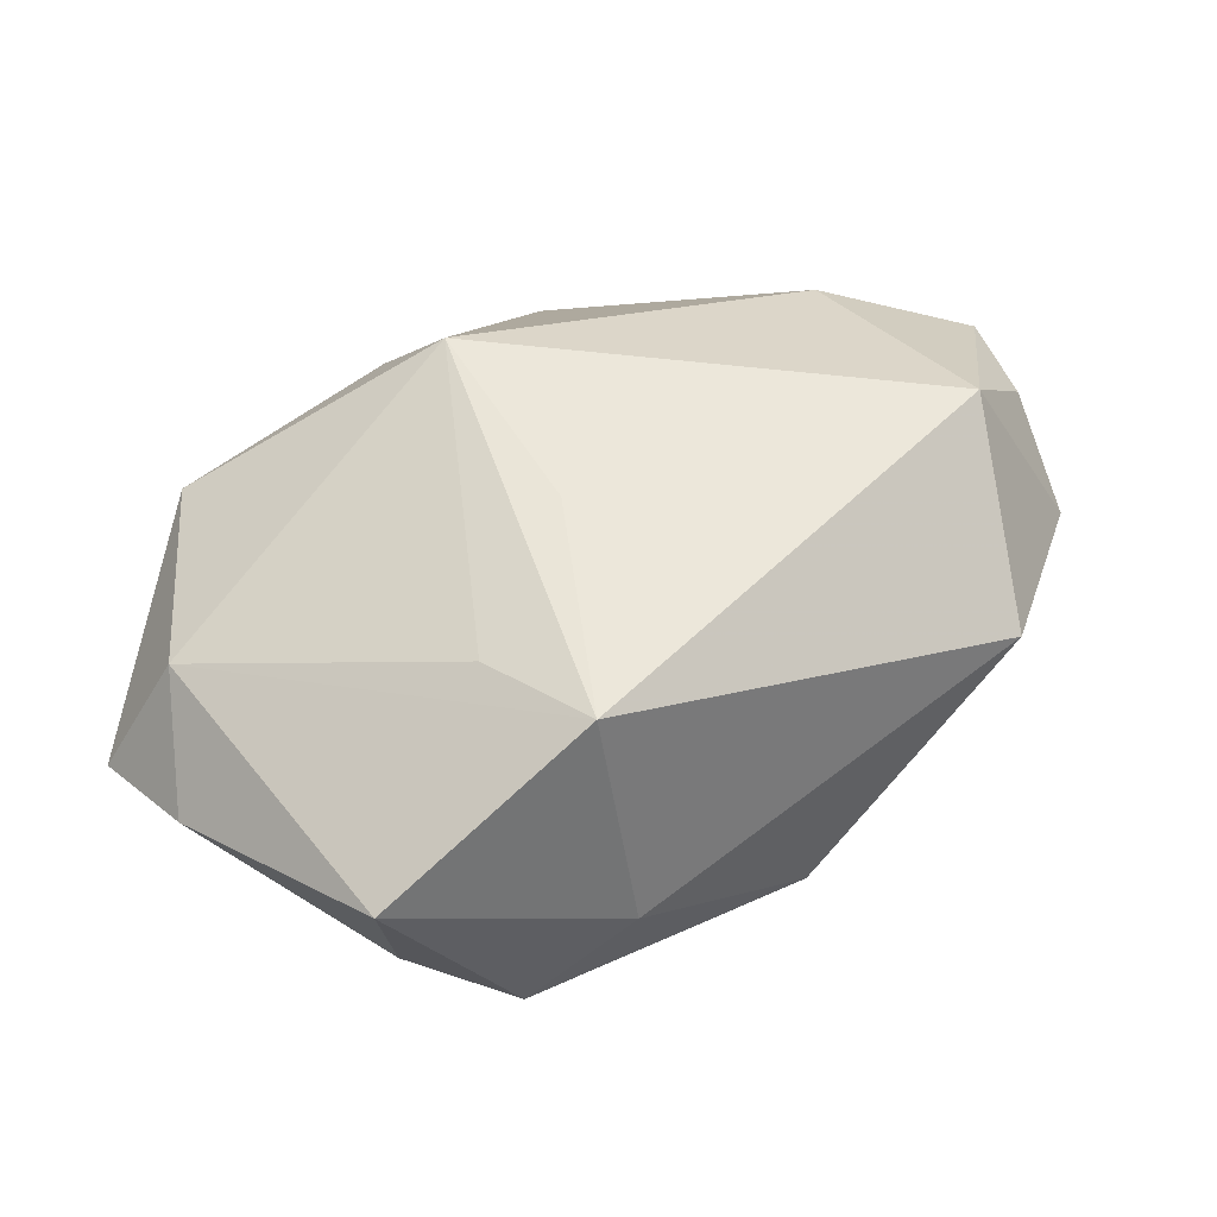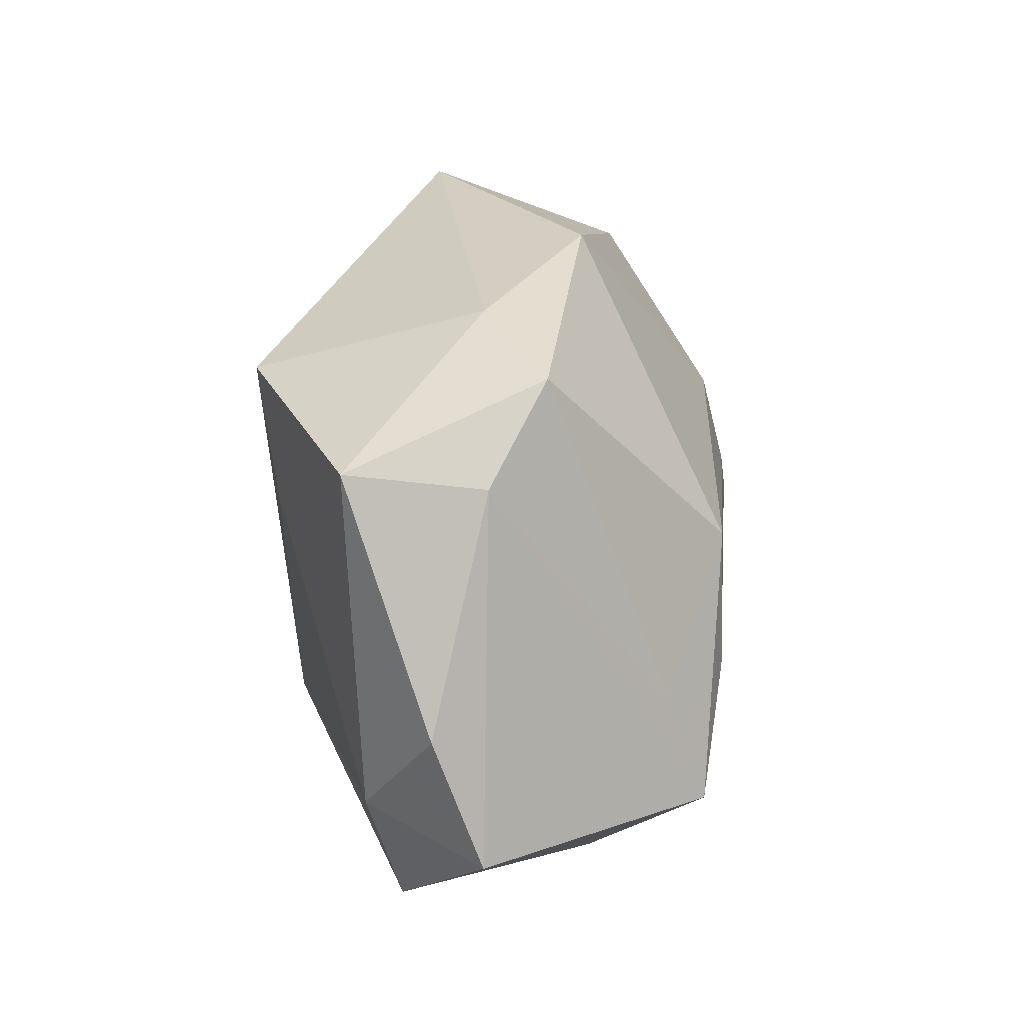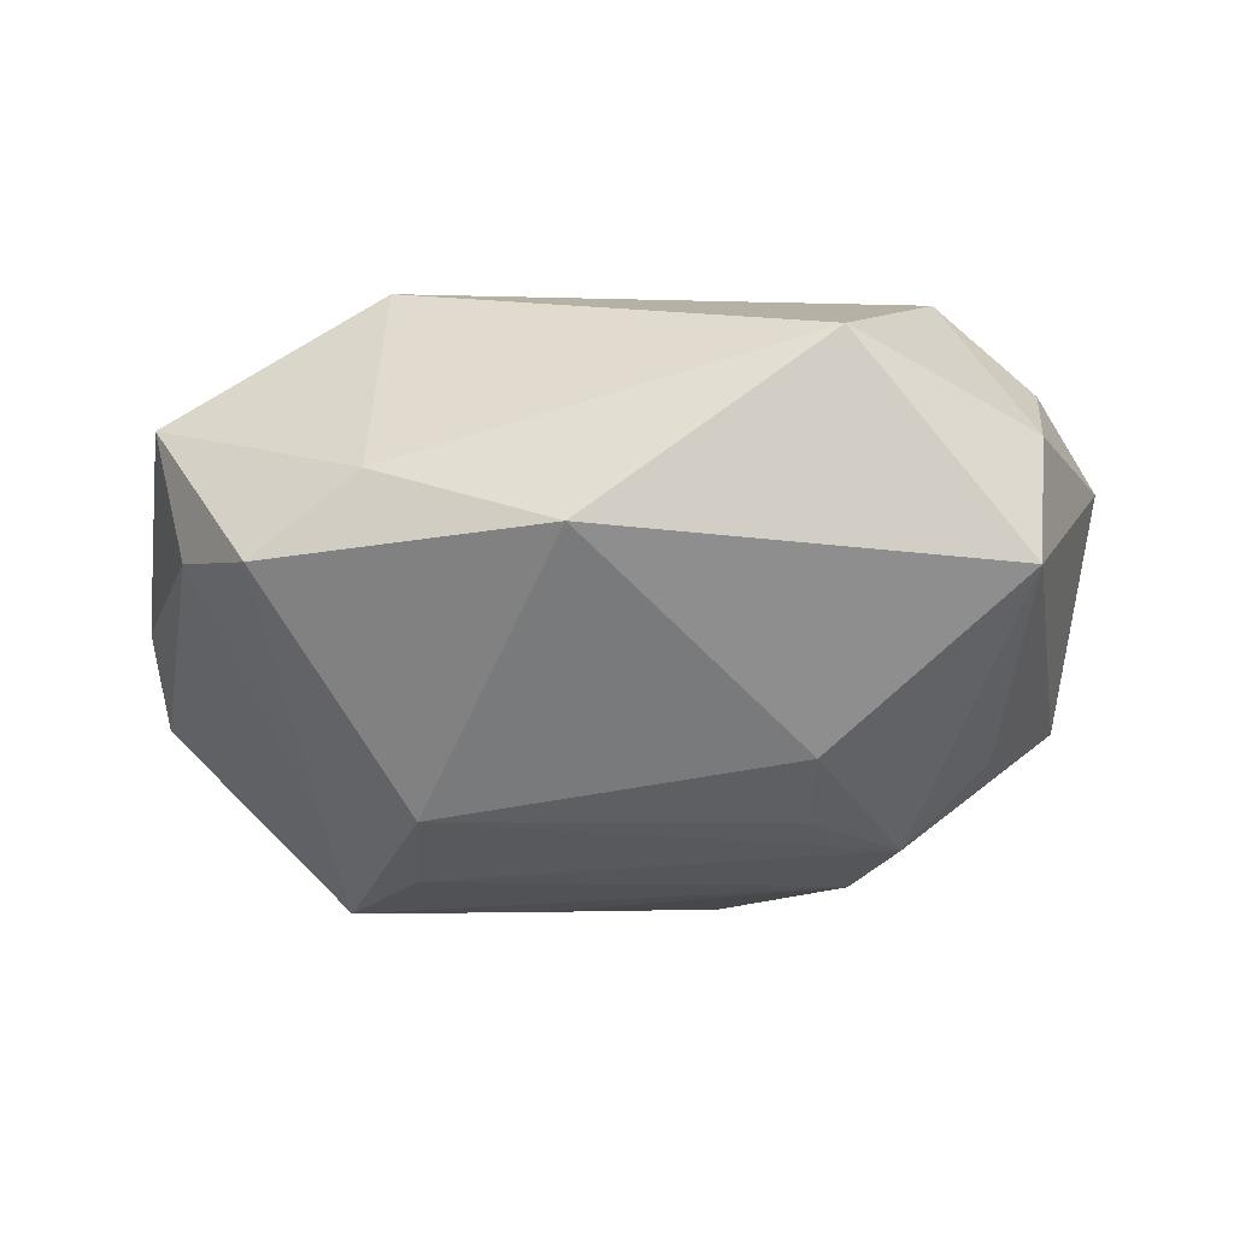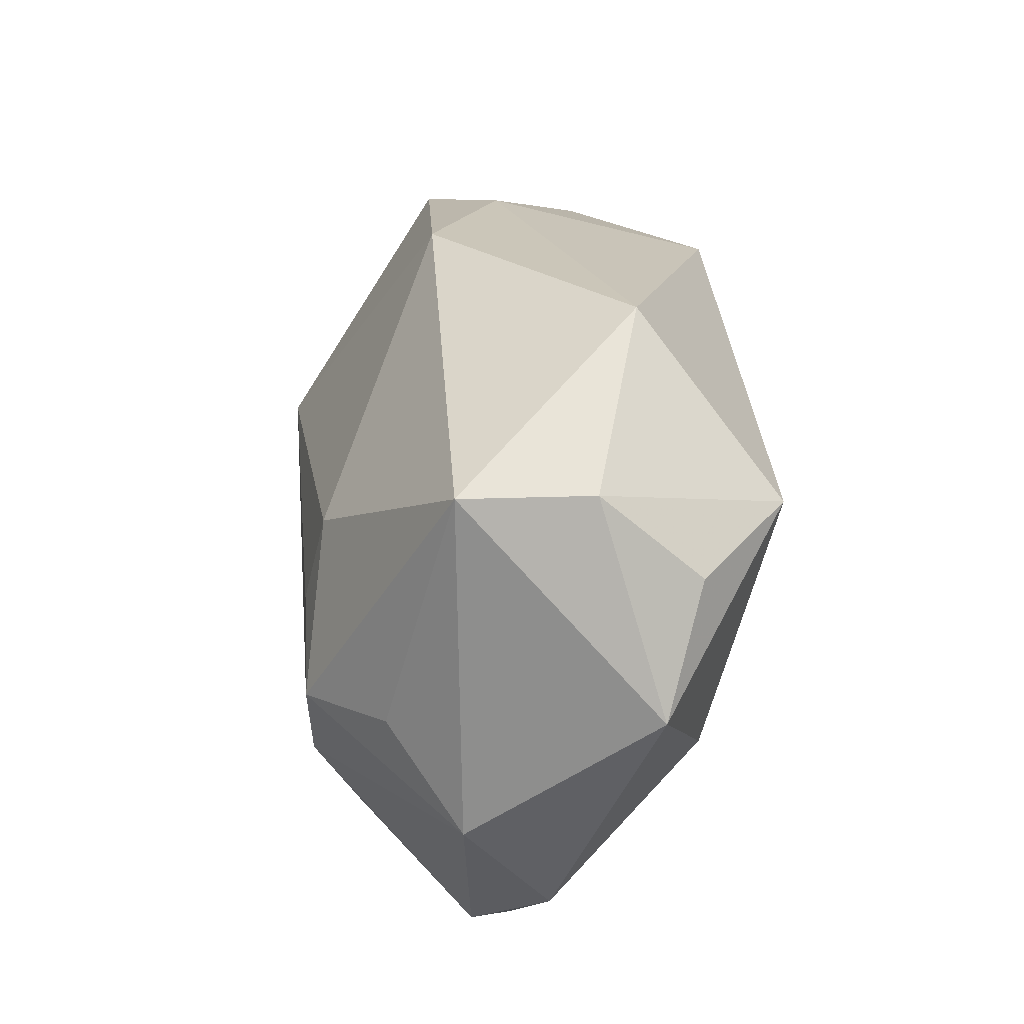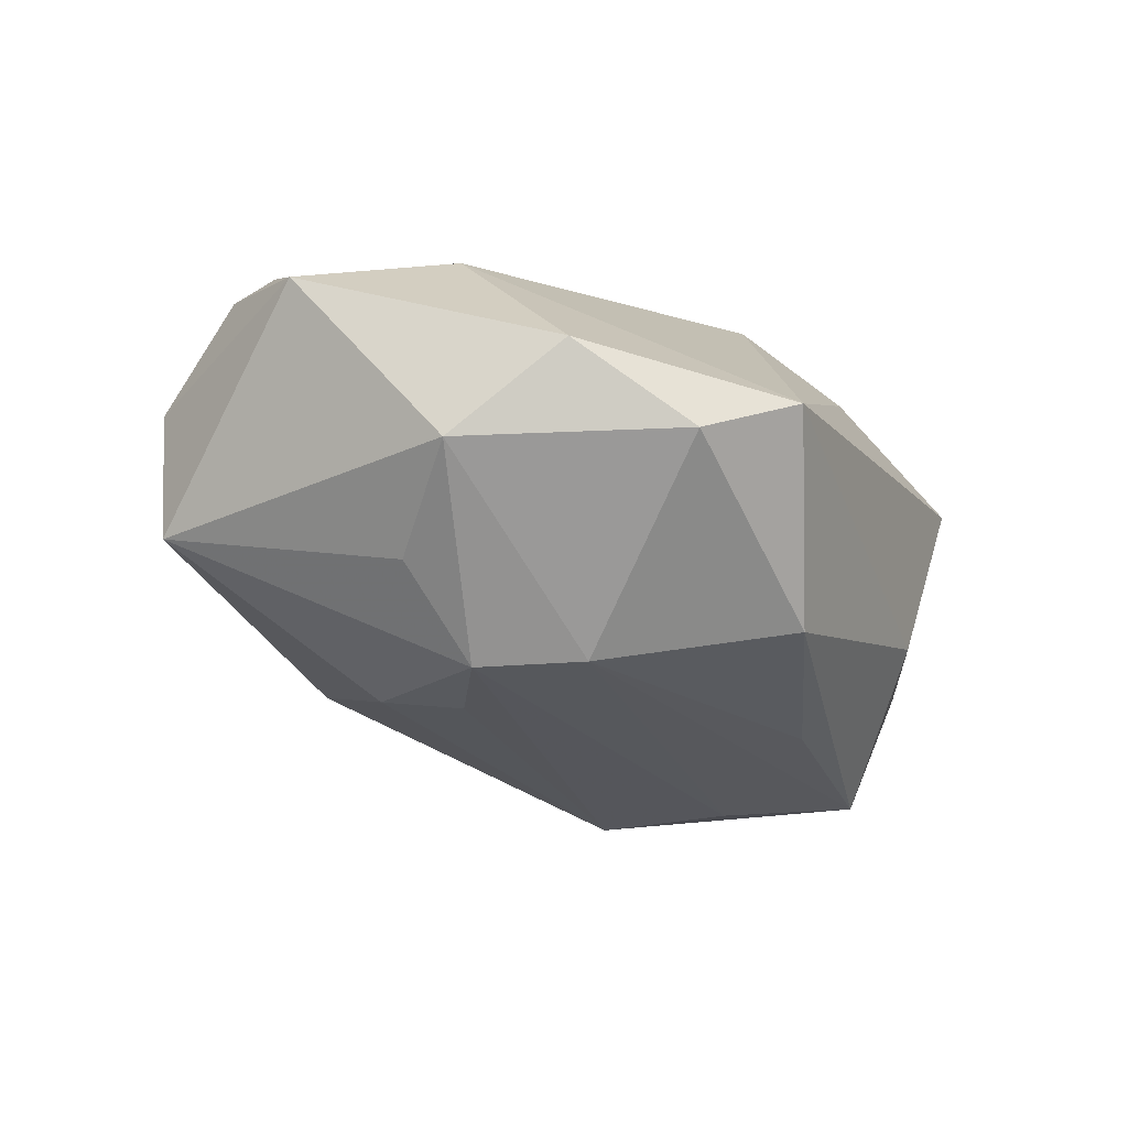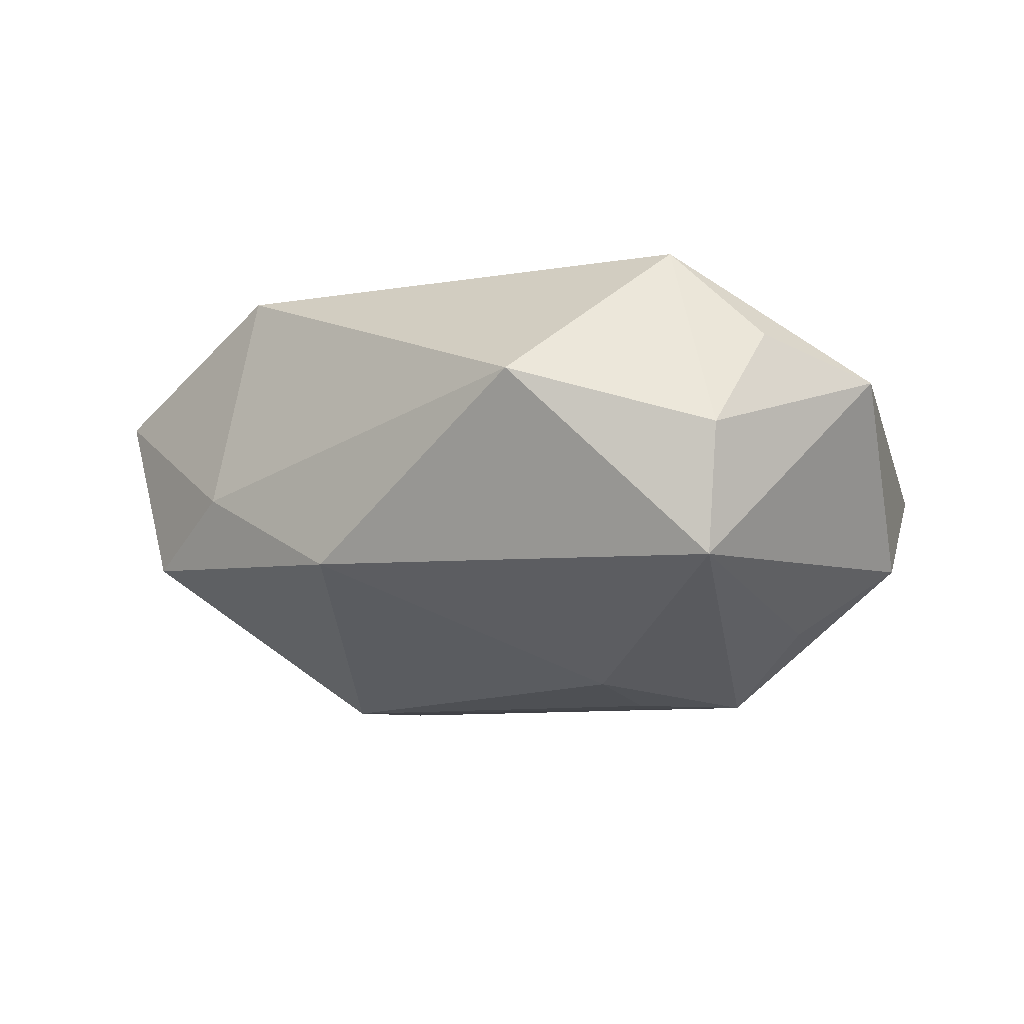
<metadata>
{"format":"obj","ext":"obj","renderer":"f3d","projection":"perspective","resolution":1024,"background":"white","views":[{"elev":51.9,"azim":134.1,"up":"+Z"},{"elev":15.0,"azim":96.5,"up":"+Y"},{"elev":-28.3,"azim":177.4,"up":"+Z"},{"elev":34.2,"azim":-94.4,"up":"+Y"},{"elev":-25.6,"azim":-65.9,"up":"+Z"},{"elev":-5.5,"azim":-151.7,"up":"+Z"}]}
</metadata>
<code>
v -0.02776 0.02066 0.02273
v 0.02392 0.02738 -0.0005973
v 0.0009217 -0.02938 0.01122
v -0.01625 0.01293 -0.02057
v 0.04051 0.01397 -0.003014
v 0.02598 -0.02063 -0.02265
v -0.01093 -0.02823 -0.01849
v 0.02411 0.008567 0.01989
v -0.0354 0.02735 0.004354
v -0.03327 -0.003333 0.01503
v 0.02373 -0.03345 0.008134
v 0.04632 -0.008244 0.001519
v 0.0281 -0.009363 -0.01879
v -0.0446 0.008377 0.00993
v -0.02186 -0.0113 -0.02273
v -0.0339 0.001516 -0.0153
v 0.04539 -0.02064 -0.003041
v 0.007906 0.002351 0.02273
v -0.01711 0.03606 0.009699
v 0.001635 -0.01906 0.02273
v 0.03848 -0.01746 0.009107
v 0.006985 -0.02175 -0.02166
v 0.01908 -0.00892 -0.02391
v 0.03396 0.02291 -0.007654
v -0.01649 0.003874 -0.02282
v 0.01889 0.004608 -0.02368
v -0.02451 -0.03345 -0.002597
v -0.0417 -0.006276 -0.008471
v -0.03723 0.01904 0.01394
v -0.03228 -0.02643 -0.007338
v -0.03441 0.02698 -0.008413
v 0.04383 0.01584 0.009854
v 0.01521 -0.0309 -0.01039
v -0.03984 -0.01733 -2.535e-05
v 0.02263 0.0211 0.02211
v -0.02558 -0.001415 -0.02304
v 0.006531 0.03237 -0.008382
f 10 27 20
f 20 1 10
f 18 1 20
f 19 1 35
f 1 18 35
f 35 18 20
f 26 37 24
f 26 36 25
f 14 10 1
f 5 24 32
f 17 6 5
f 2 24 37
f 2 37 19
f 19 35 2
f 2 35 32
f 32 24 2
f 4 37 26
f 26 25 4
f 4 25 36
f 20 27 3
f 3 11 20
f 27 11 3
f 21 11 17
f 32 35 21
f 20 11 21
f 27 30 7
f 7 30 15
f 26 6 23
f 23 6 15
f 23 36 26
f 23 15 36
f 34 30 27
f 27 10 34
f 10 14 34
f 29 14 1
f 12 5 32
f 17 5 12
f 32 21 12
f 12 21 17
f 24 5 13
f 13 5 6
f 26 24 13
f 13 6 26
f 31 4 36
f 37 4 31
f 19 37 31
f 8 35 20
f 20 21 8
f 8 21 35
f 15 6 22
f 22 7 15
f 6 7 22
f 33 7 6
f 17 11 33
f 33 6 17
f 33 11 27
f 27 7 33
f 14 29 9
f 9 31 14
f 19 31 9
f 9 1 19
f 9 29 1
f 28 34 14
f 14 31 28
f 30 34 28
f 36 15 28
f 15 30 28
f 16 31 36
f 36 28 16
f 16 28 31

</code>
